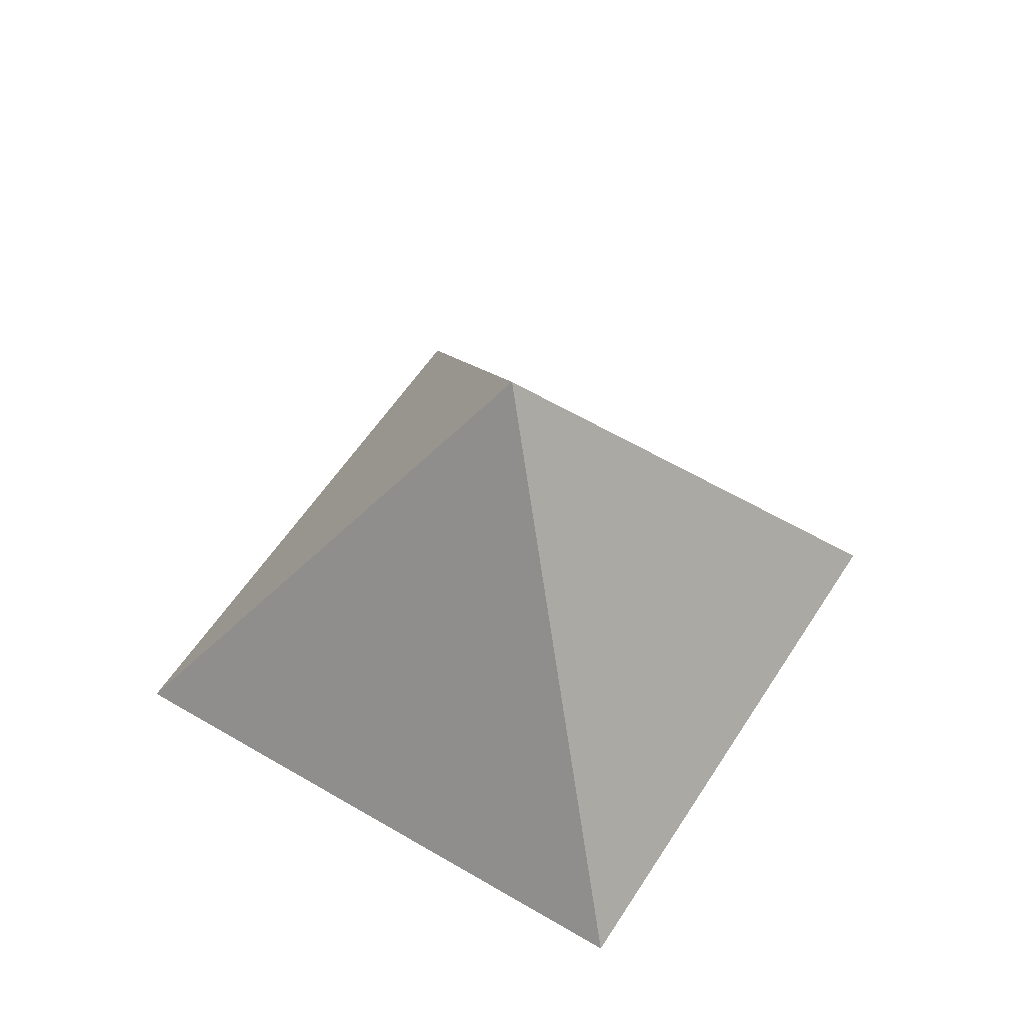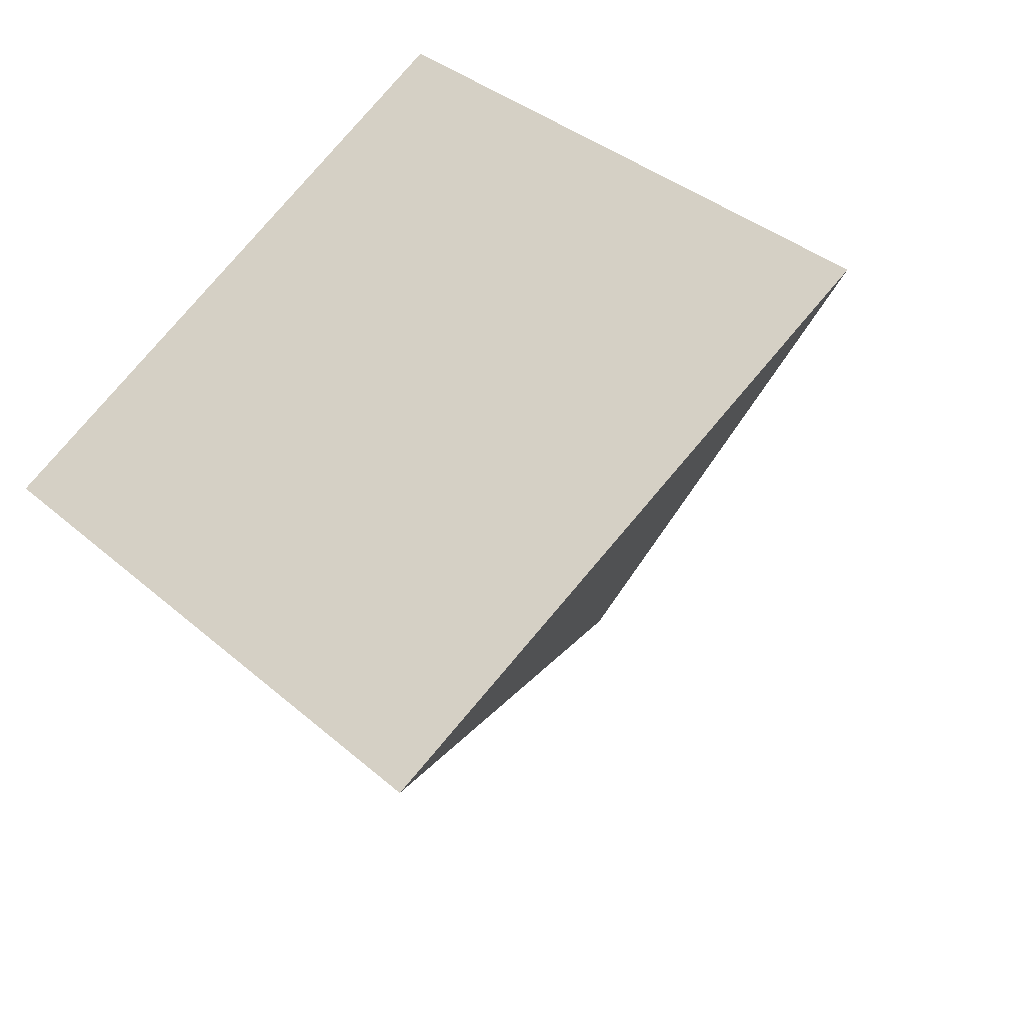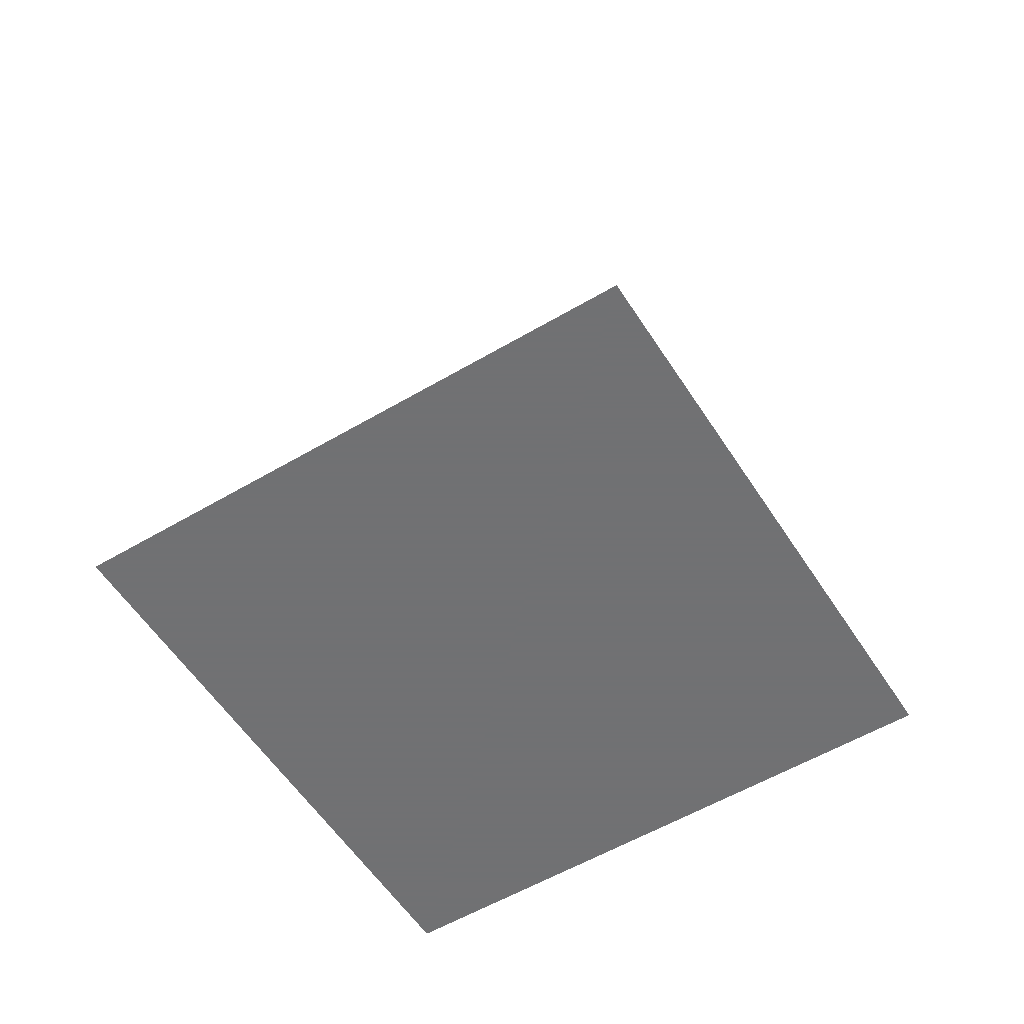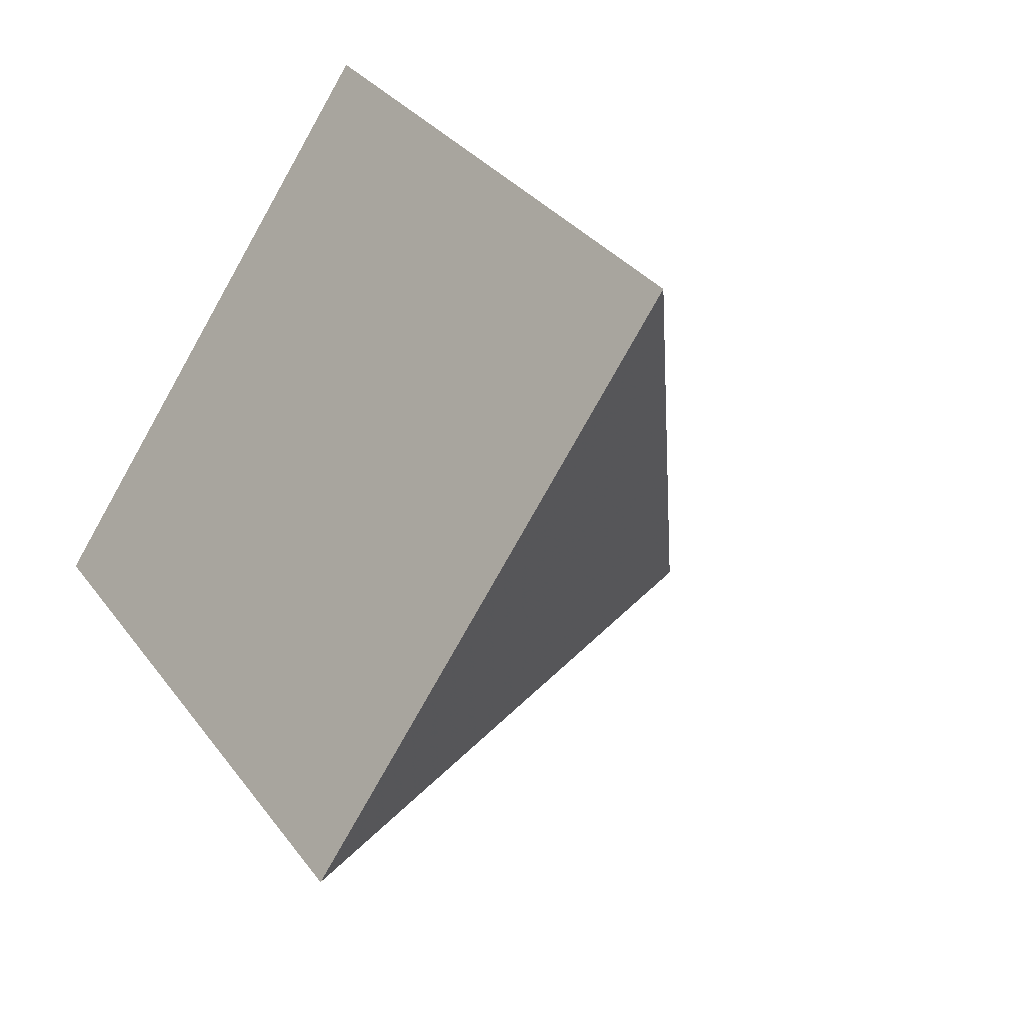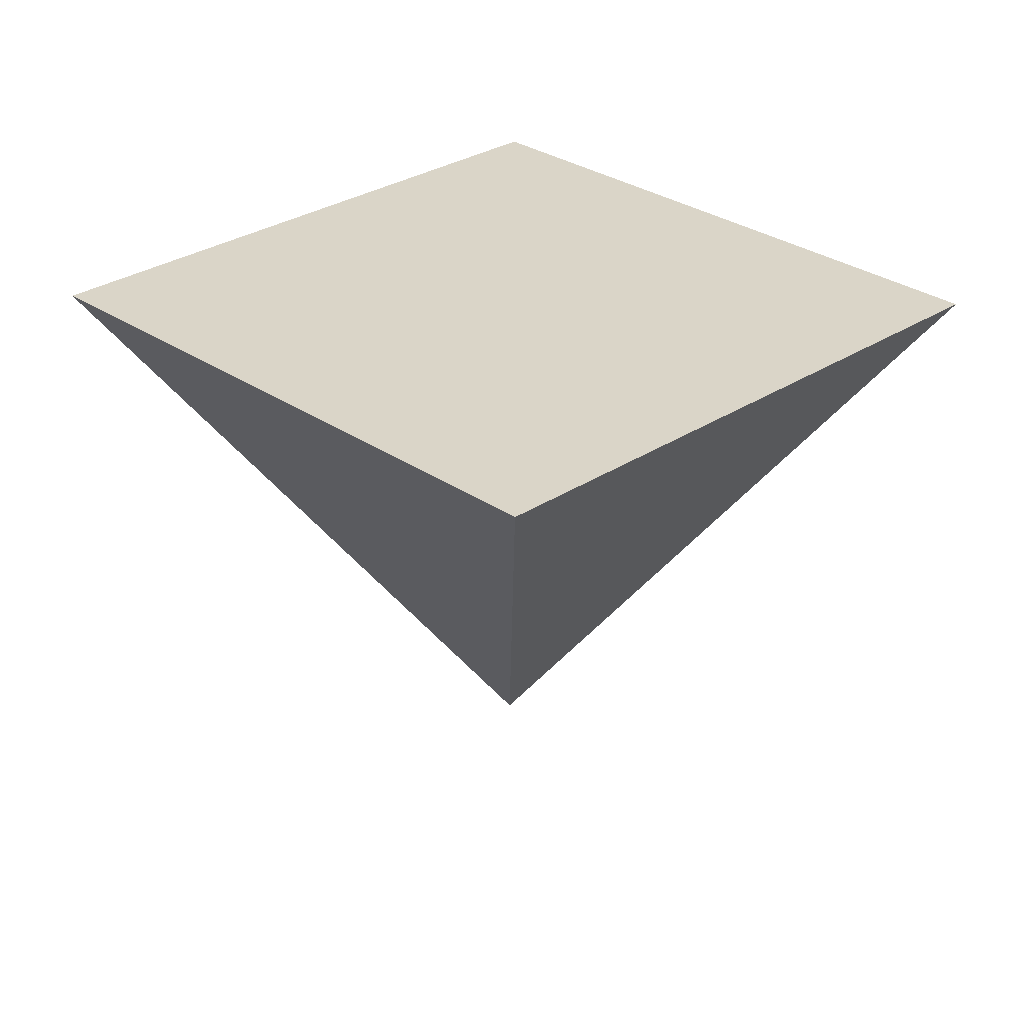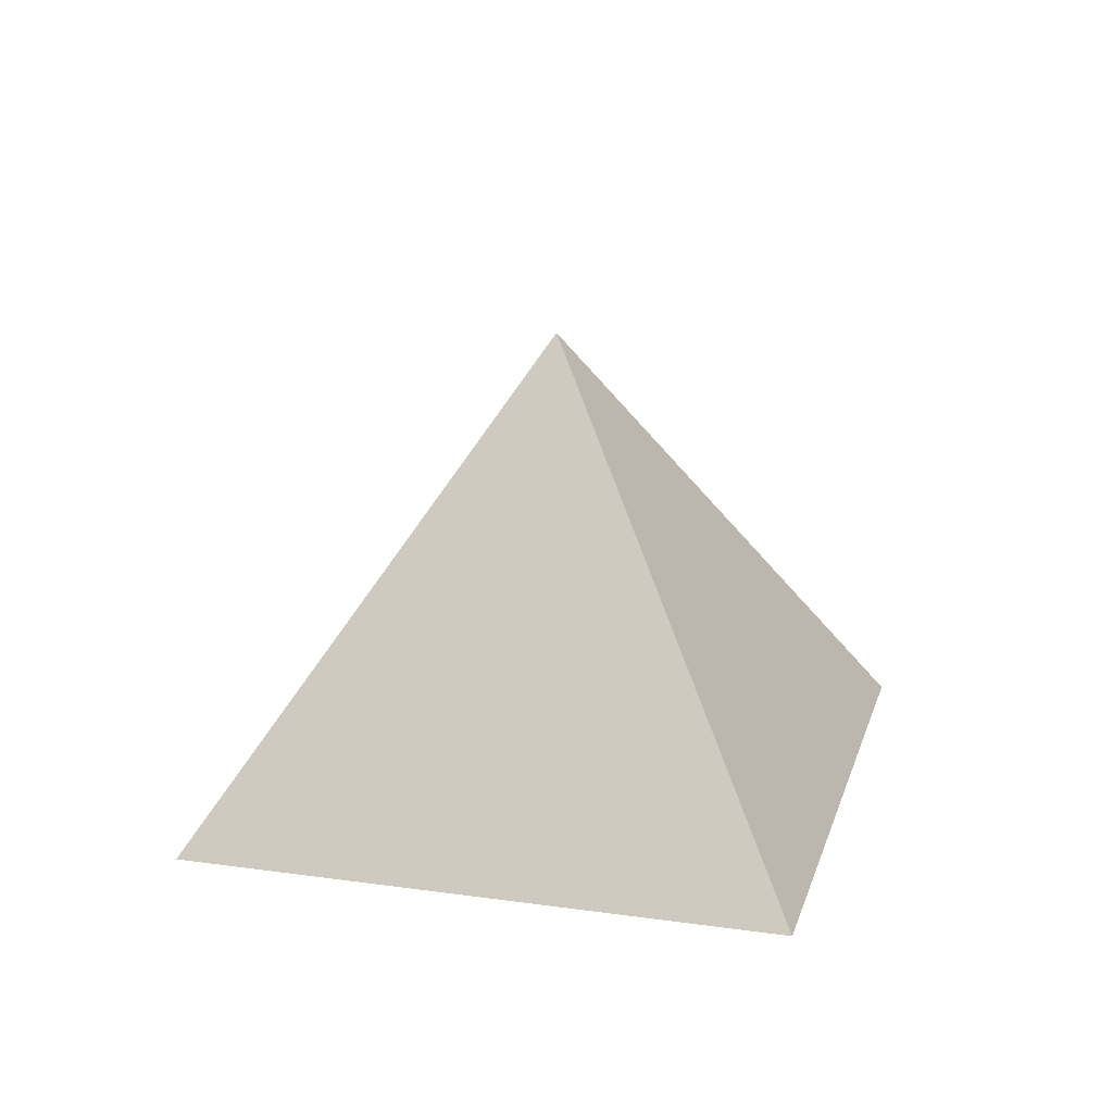
<metadata>
{"format":"obj","ext":"obj","renderer":"f3d","projection":"perspective","resolution":1024,"background":"white","views":[{"elev":55.5,"azim":-13.1,"up":"+Y"},{"elev":-33.5,"azim":23.8,"up":"+Z"},{"elev":-55.3,"azim":-13.0,"up":"+Y"},{"elev":-23.4,"azim":46.1,"up":"+Z"},{"elev":-60.7,"azim":-0.6,"up":"+Z"},{"elev":19.8,"azim":149.8,"up":"+Y"}]}
</metadata>
<code>
o Cone
v 0 -0.005918 -1
v 1 -0.005918 0
v -0 -0.005918 1
v 0 1.094 0
v -1 -0.005918 -0
f 3 4 5
f 1 4 2
f 5 4 1
f 2 4 3
f 1 2 3 5

</code>
